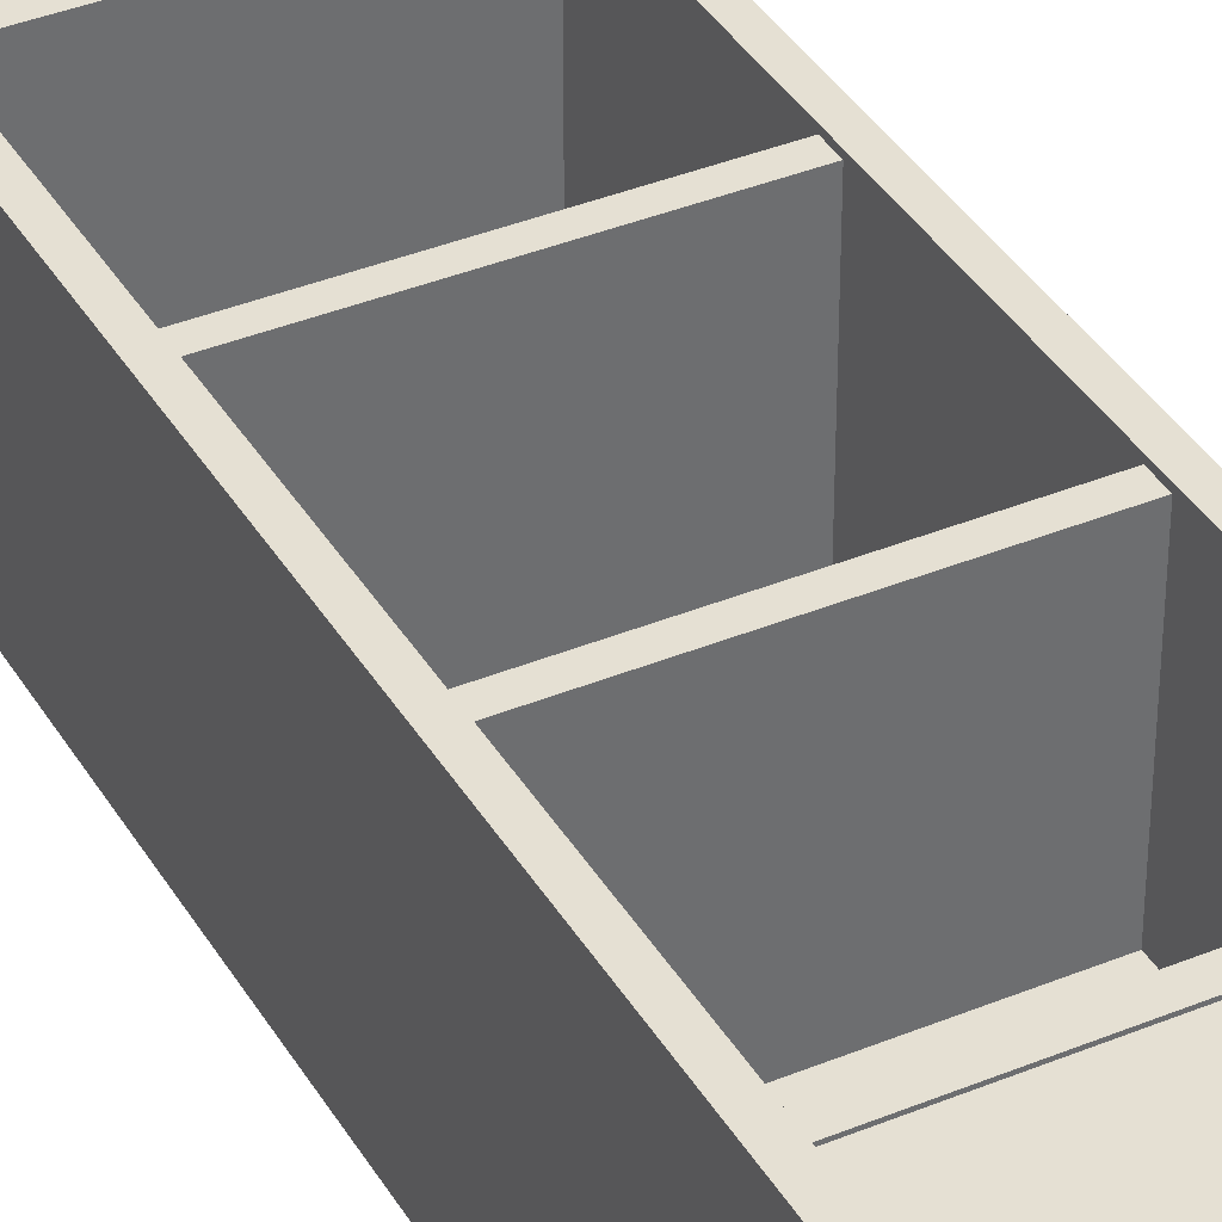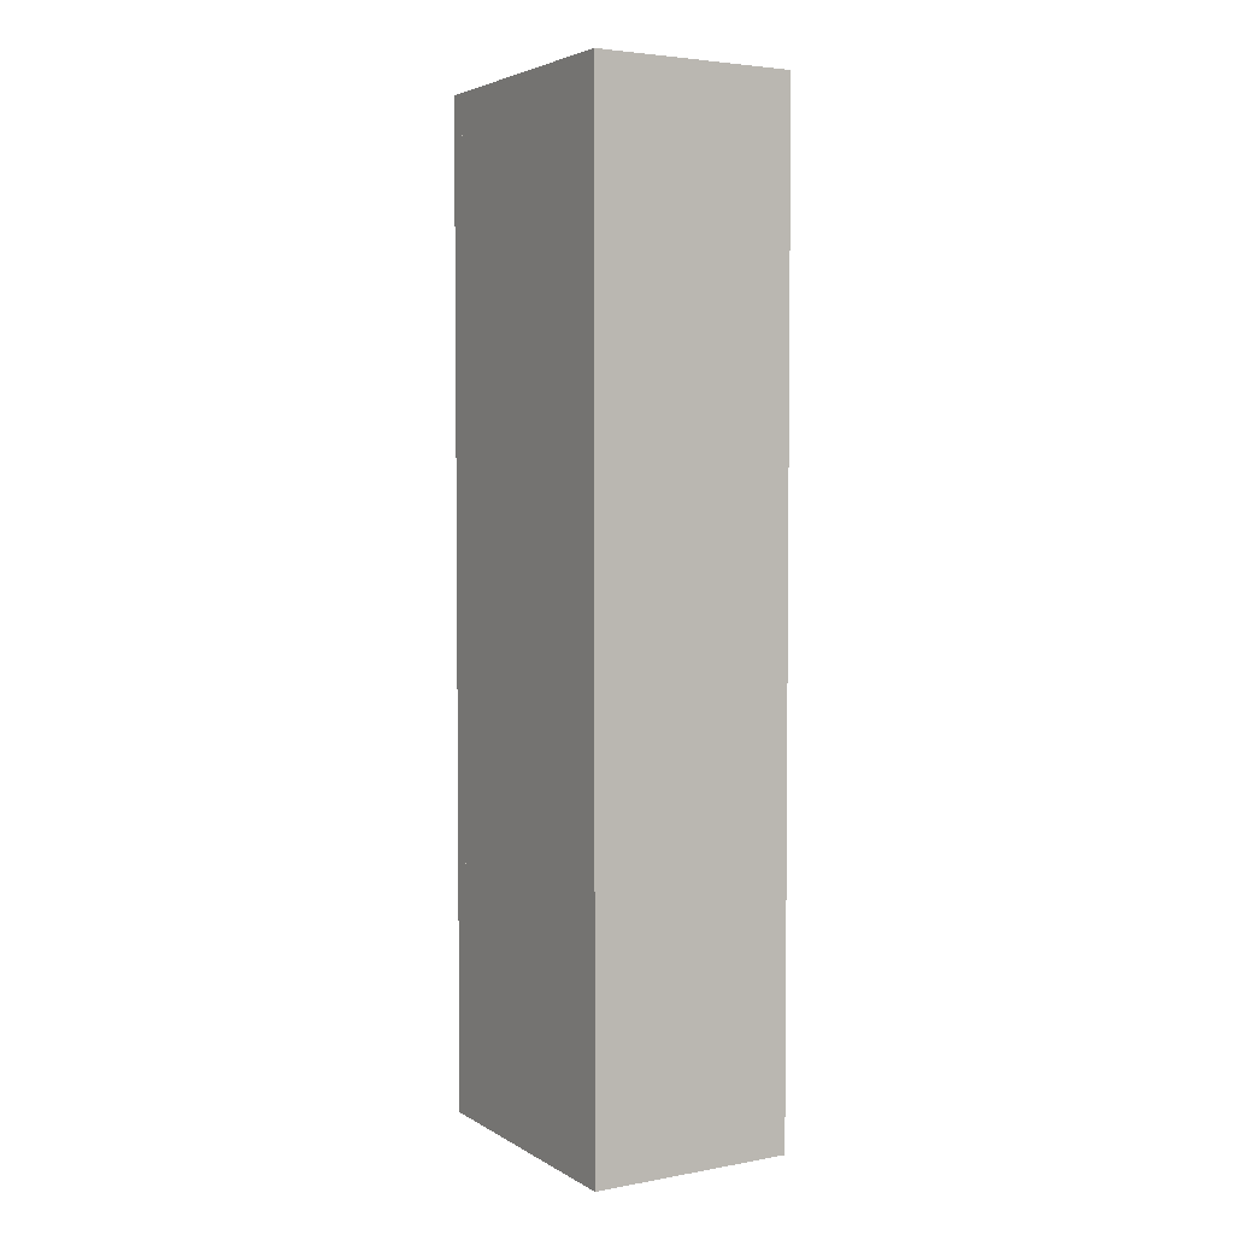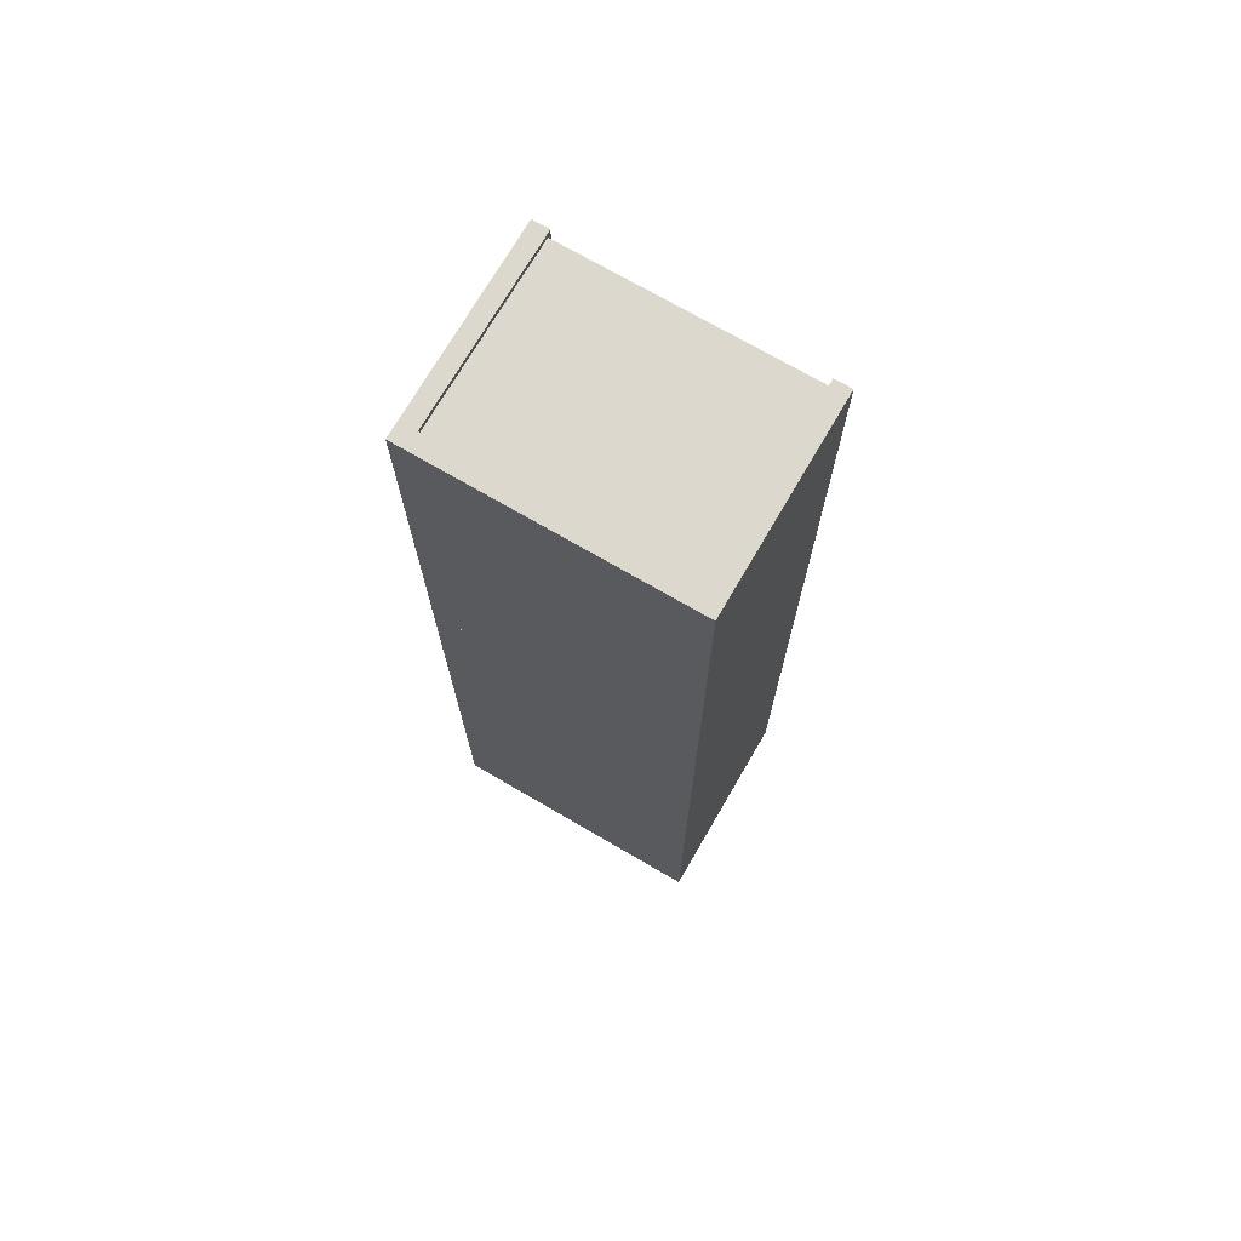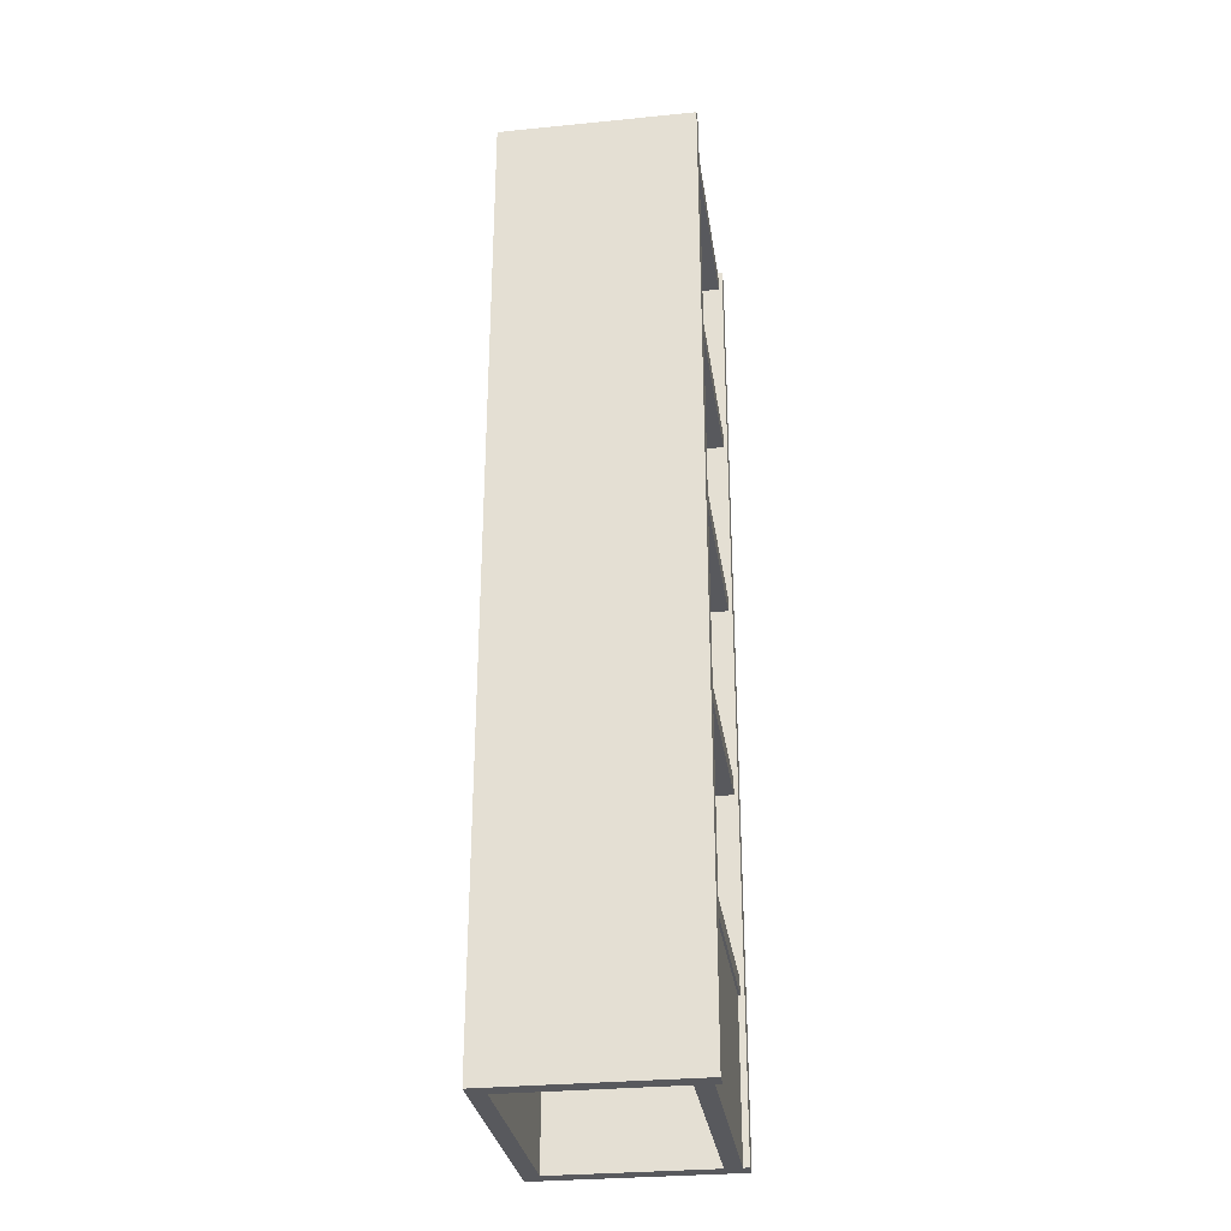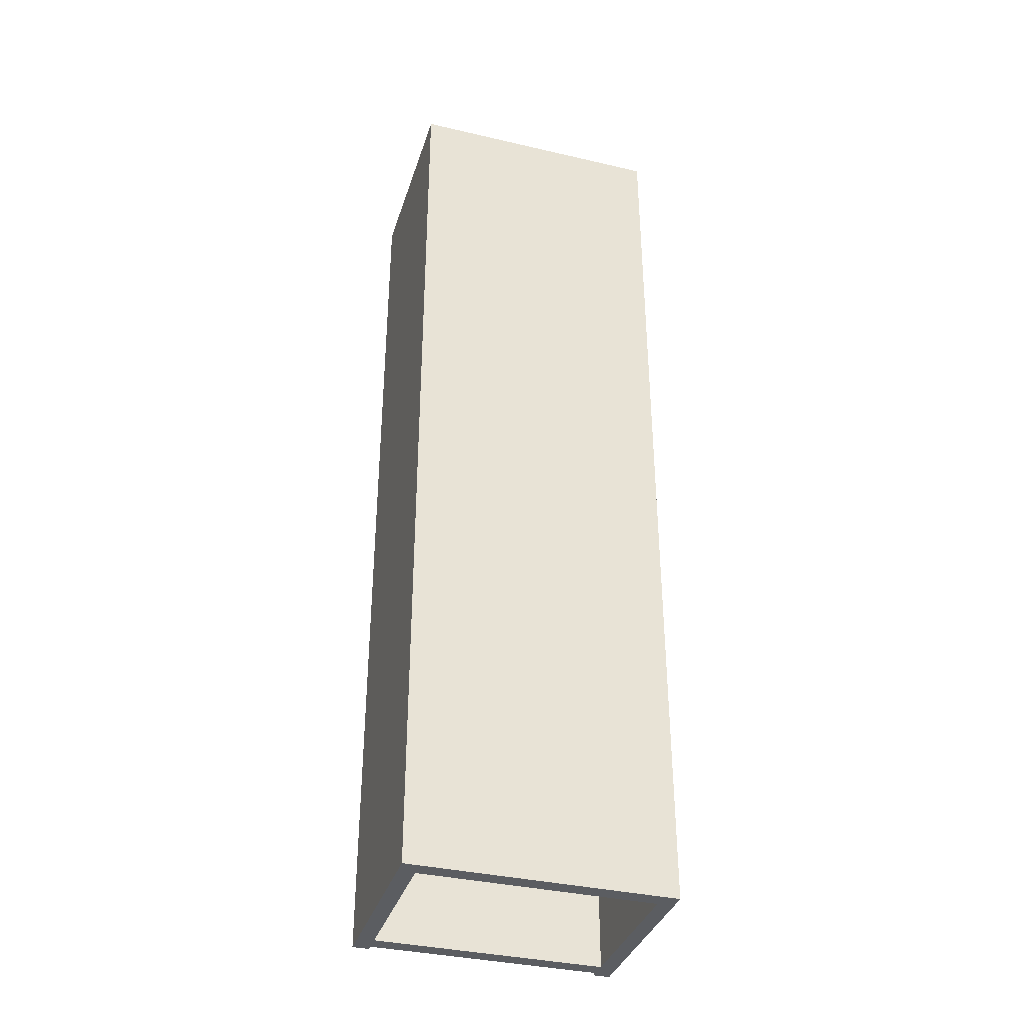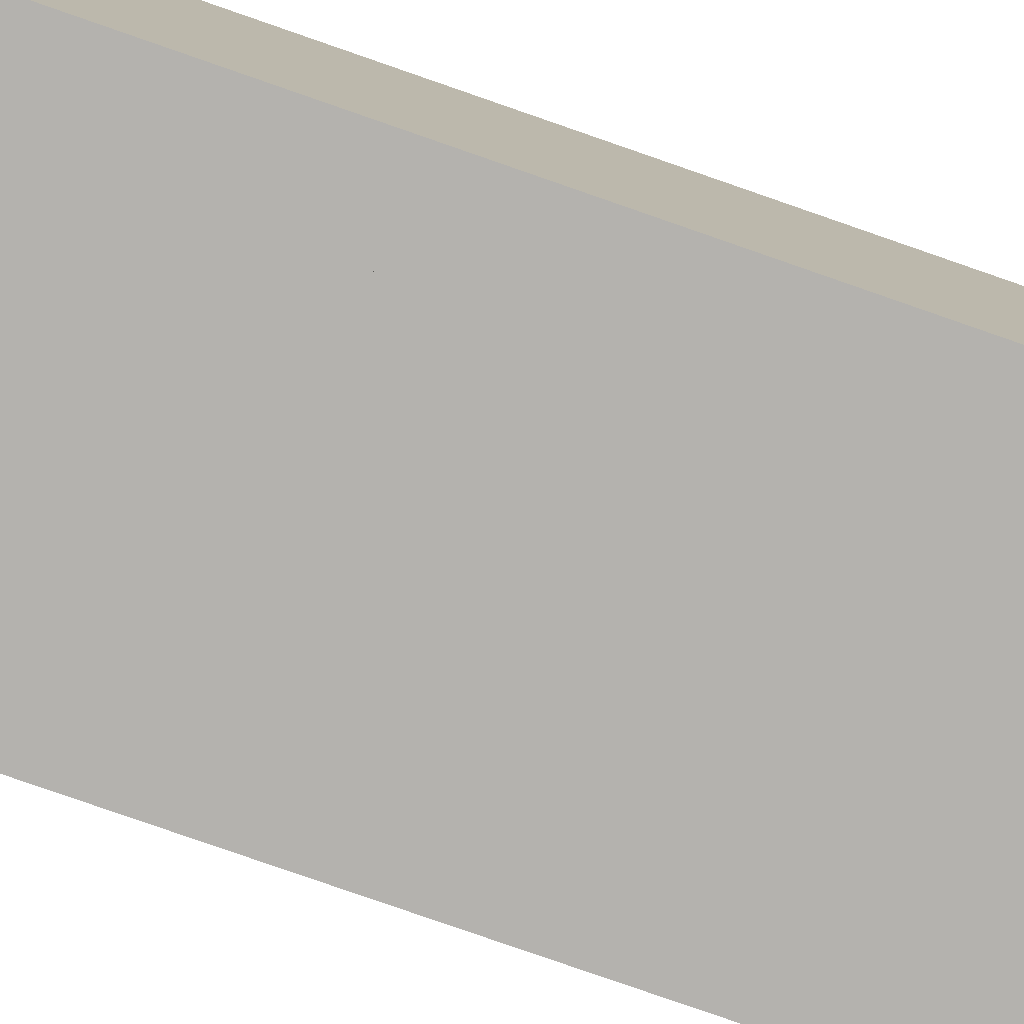
<metadata>
{"format":"obj","ext":"obj","renderer":"f3d","projection":"perspective","resolution":1024,"background":"white","views":[{"elev":38.0,"azim":-27.6,"up":"+Z"},{"elev":4.0,"azim":-120.2,"up":"+Y"},{"elev":72.6,"azim":-149.8,"up":"+Y"},{"elev":-30.0,"azim":-81.8,"up":"+Y"},{"elev":-36.2,"azim":163.1,"up":"+Y"},{"elev":-79.7,"azim":-109.2,"up":"+Z"}]}
</metadata>
<code>
v 177.3 294.9 75.49
v 177.3 288.5 75.49
v 267.6 288.5 75.49
v 267.6 294.9 75.49
v 177.3 288.5 0
v 267.6 288.5 0
v 267.6 294.9 0
v 177.3 294.9 0
v 177.3 374.5 75.49
v 177.3 368.1 75.49
v 267.6 368.1 75.49
v 267.6 374.5 75.49
v 177.3 368.1 0
v 267.6 368.1 0
v 267.6 374.5 0
v 177.3 374.5 0
v 177.3 219.4 75.49
v 177.3 213.1 75.49
v 267.6 213.1 75.49
v 267.6 219.4 75.49
v 177.3 213.1 0
v 267.6 213.1 0
v 267.6 219.4 0
v 177.3 219.4 0
v 177.3 142.4 75.49
v 177.3 136 75.49
v 267.6 136 75.49
v 267.6 142.4 75.49
v 177.3 136 0
v 267.6 136 0
v 267.6 142.4 0
v 177.3 142.4 0
v 177.3 66.17 75.49
v 177.3 59.81 75.49
v 267.6 59.81 75.49
v 267.6 66.17 75.49
v 177.3 59.81 0
v 267.6 59.81 0
v 267.6 66.17 0
v 177.3 66.17 0
v 177.3 60.47 68.34
v 267.6 60.47 68.34
v 267.6 60.47 74.7
v 177.3 60.47 74.7
v 177.3 0 74.7
v 267.6 0 74.7
v 177.3 0 68.34
v 267.6 0 68.34
v 267.6 0 77.05
v 267.6 376.8 77.05
v 274 0 77.05
v 274 376.8 77.05
v 274 0 0
v 274 376.8 0
v 267.6 0 0
v 267.6 376.8 0
v 274 188.4 77.05
v 274 188.4 0
v 267.6 188.4 0
v 267.6 188.4 77.05
v 171 0 77.05
v 171 376.8 77.05
v 177.3 0 77.05
v 177.3 376.8 77.05
v 177.3 0 0
v 177.3 376.8 0
v 171 0 0
v 171 376.8 0
v 177.3 188.4 77.05
v 177.3 188.4 0
v 171 188.4 0
v 171 188.4 77.05
v 177.3 0 0
v 177.3 376.8 0
v 177.3 0 6.358
v 177.3 376.8 6.358
v 267.6 0 6.358
v 267.6 376.8 6.358
v 267.6 0 0
v 267.6 376.8 0
v 177.3 188.4 6.358
v 267.6 188.4 6.358
v 267.6 188.4 0
v 177.3 188.4 0
f 1 2 3 4
f 5 6 3 2
f 8 1 4 7
f 9 10 11 12
f 13 14 11 10
f 16 9 12 15
f 17 18 19 20
f 21 22 19 18
f 24 17 20 23
f 25 26 27 28
f 29 30 27 26
f 32 25 28 31
f 33 34 35 36
f 37 38 35 34
f 40 33 36 39
f 45 46 43 44
f 47 41 42 48
f 49 51 57 60
f 51 53 58 57
f 53 55 59 58
f 55 49 60 59
f 50 52 54 56
f 55 53 51 49
f 57 58 54 52
f 59 56 54 58
f 60 50 56 59
f 57 52 50 60
f 61 63 69 72
f 63 65 70 69
f 65 67 71 70
f 67 61 72 71
f 62 64 66 68
f 67 65 63 61
f 69 70 66 64
f 71 68 66 70
f 72 62 68 71
f 69 64 62 72
f 75 77 82 81
f 79 73 84 83
f 74 76 78 80
f 79 77 75 73
f 81 82 78 76
f 84 74 80 83
f 45 47 48 46

</code>
